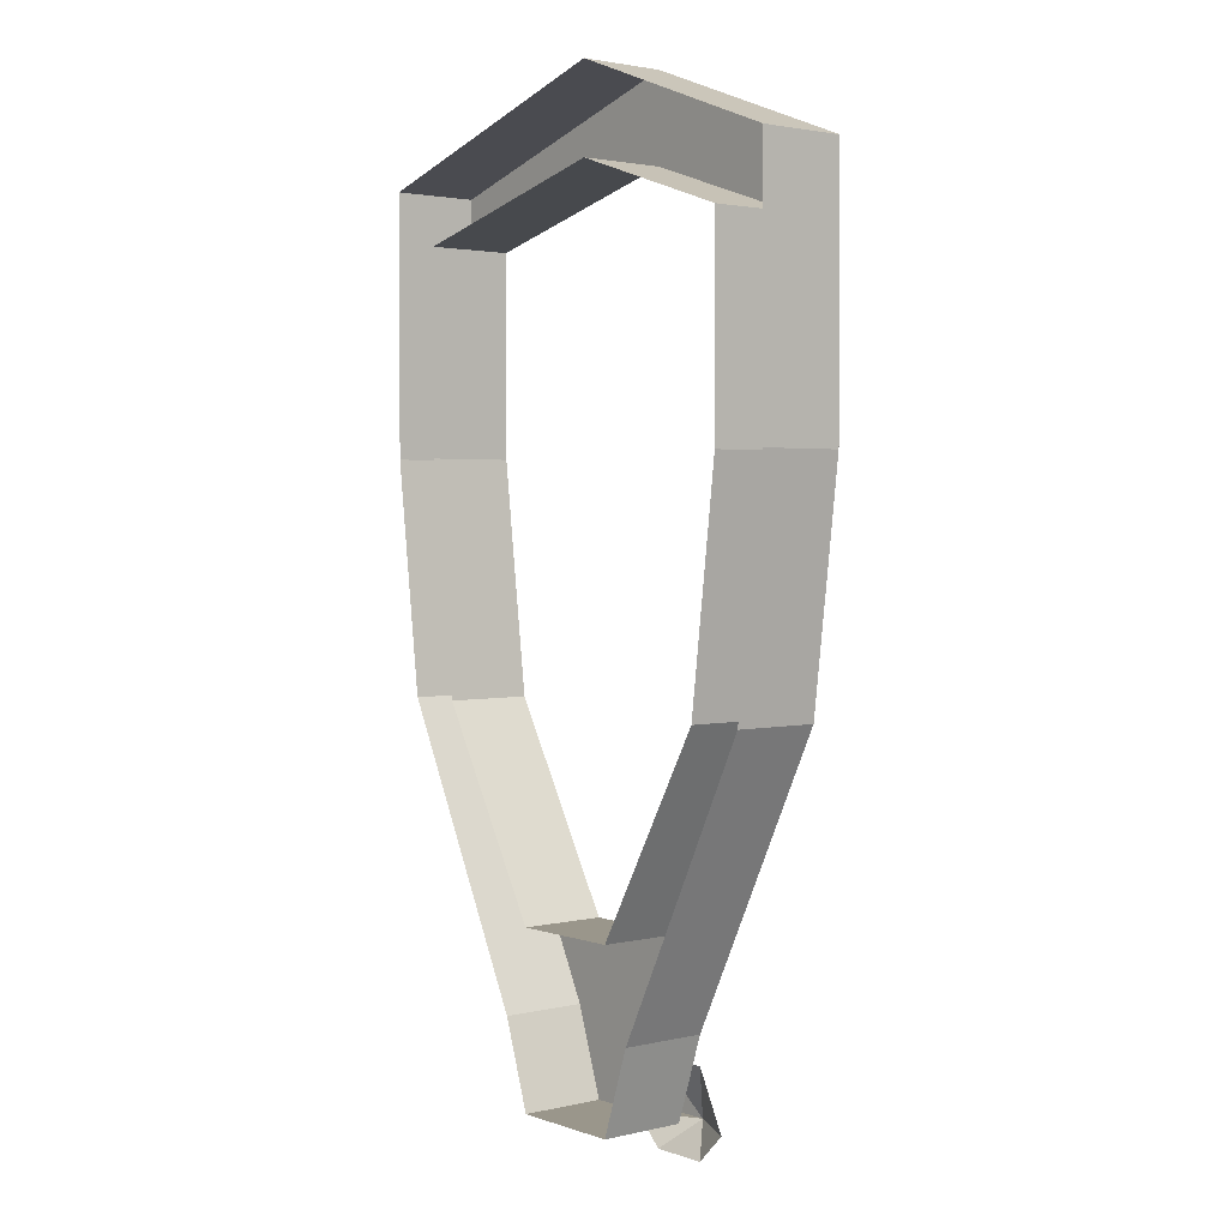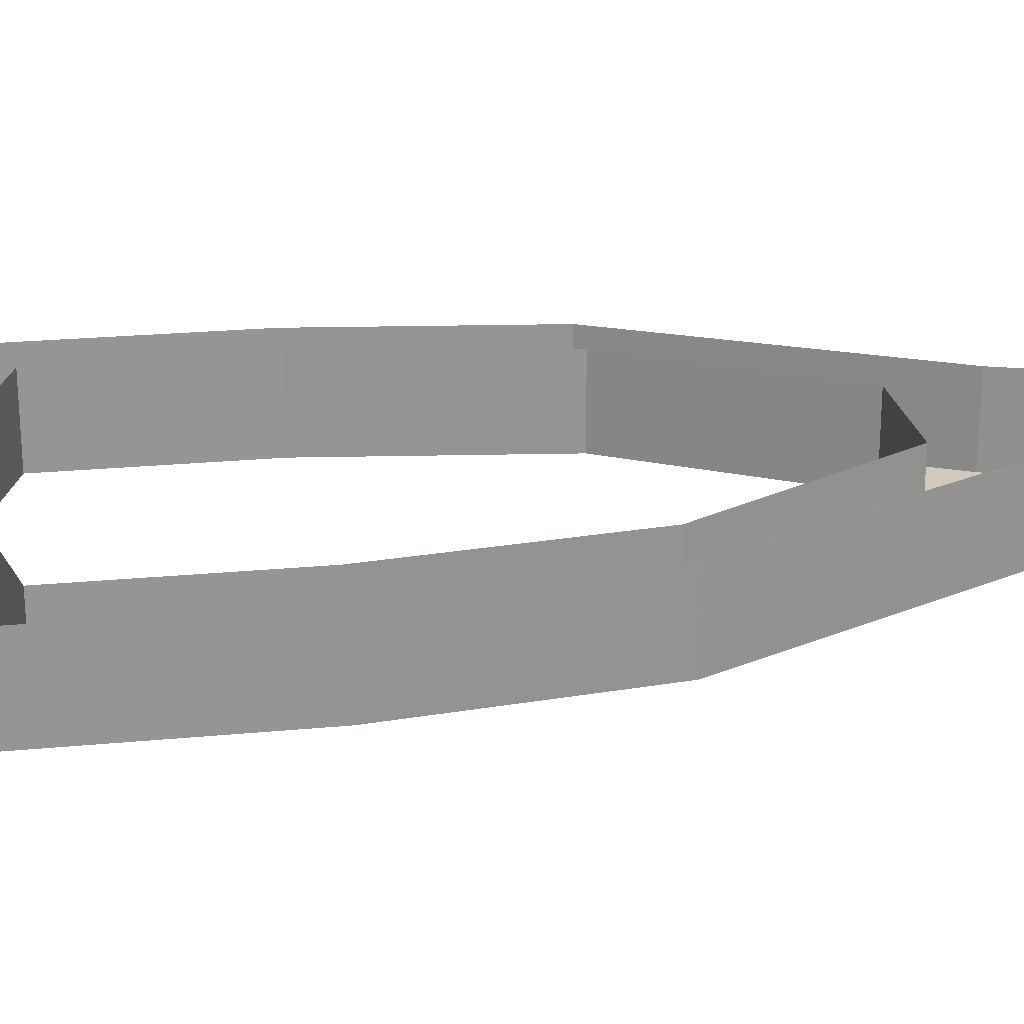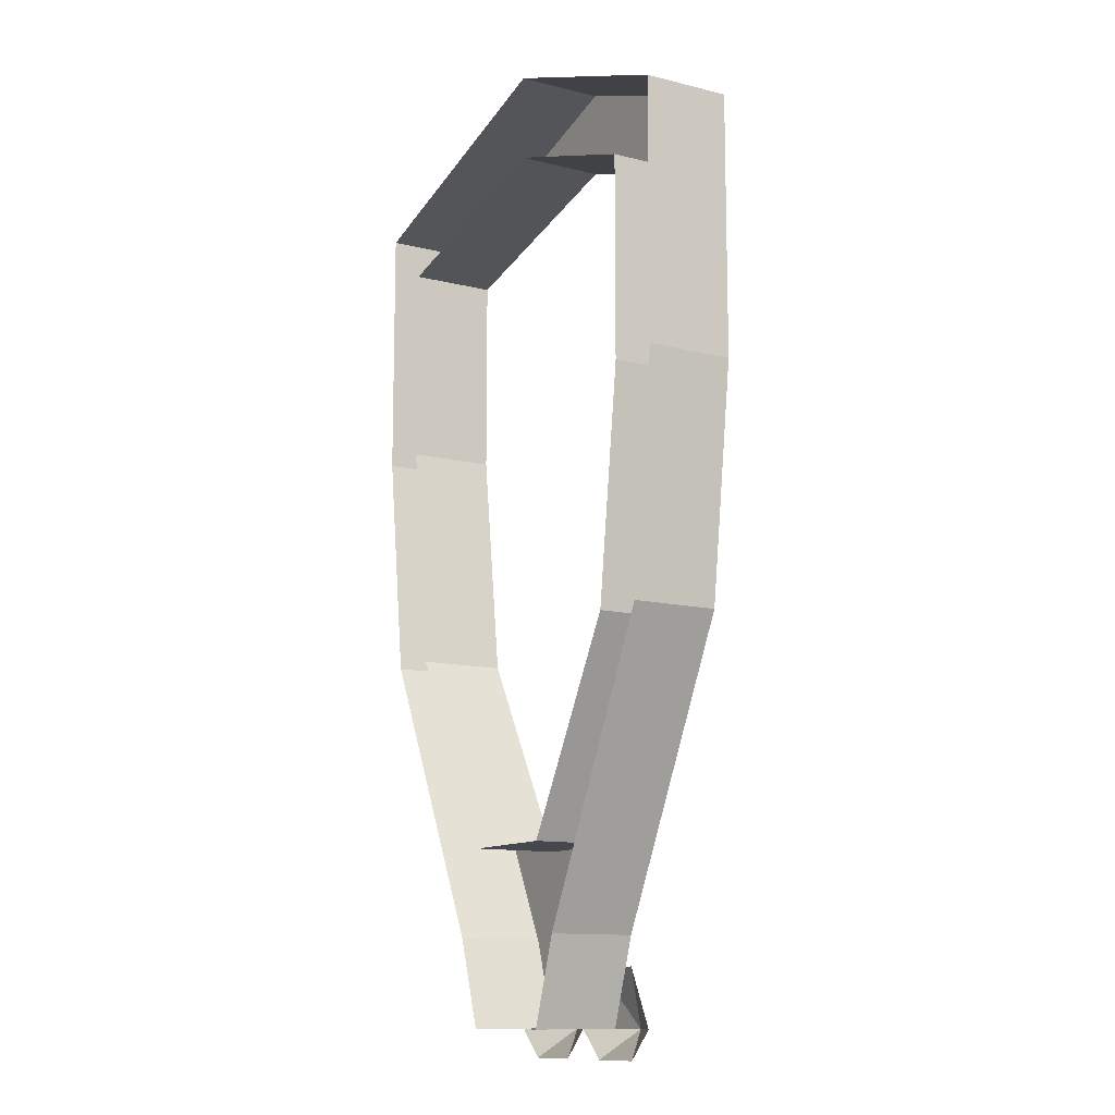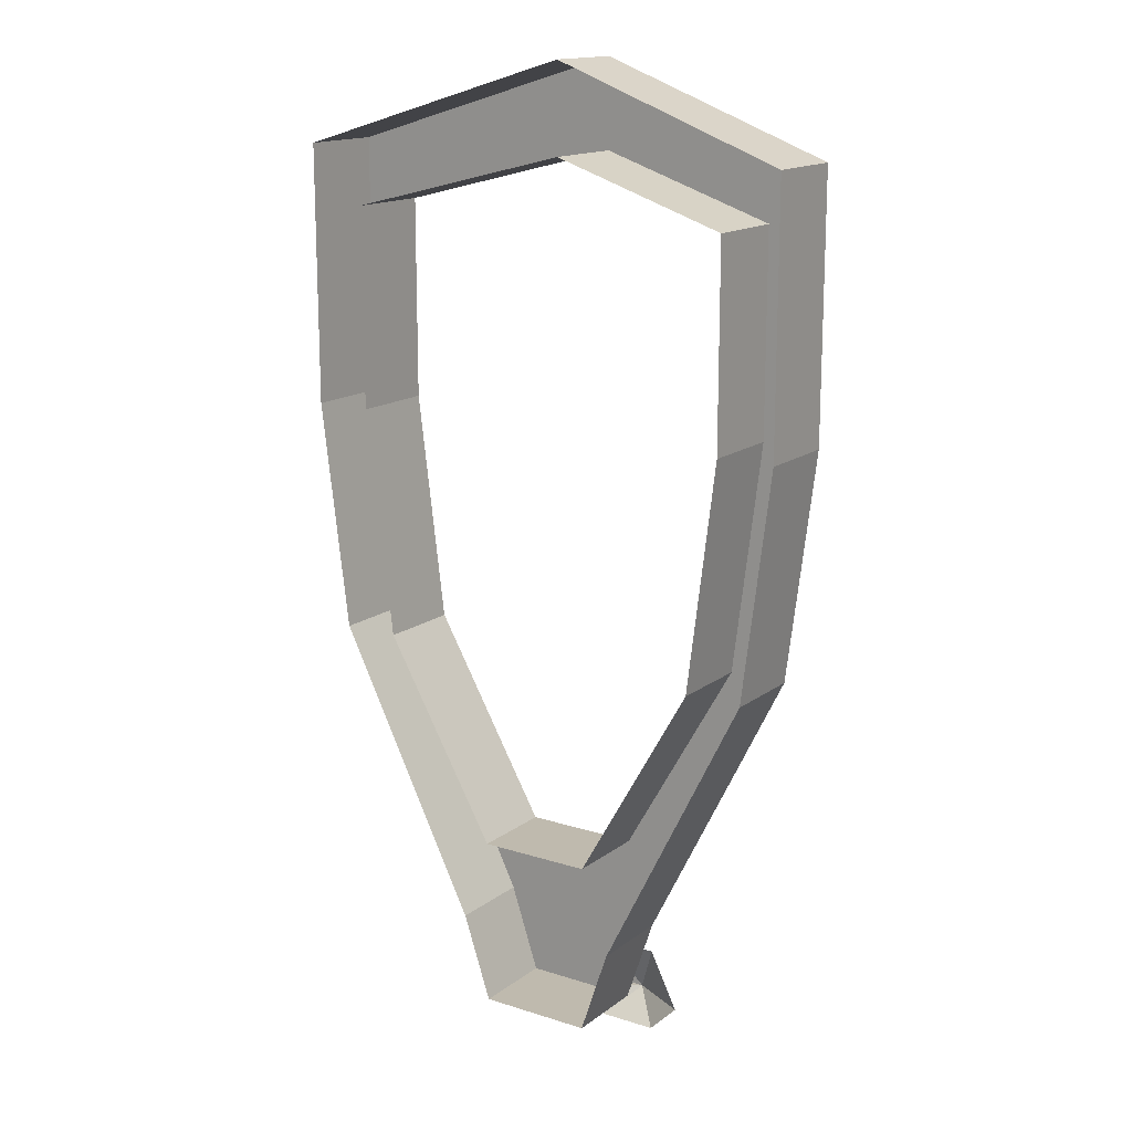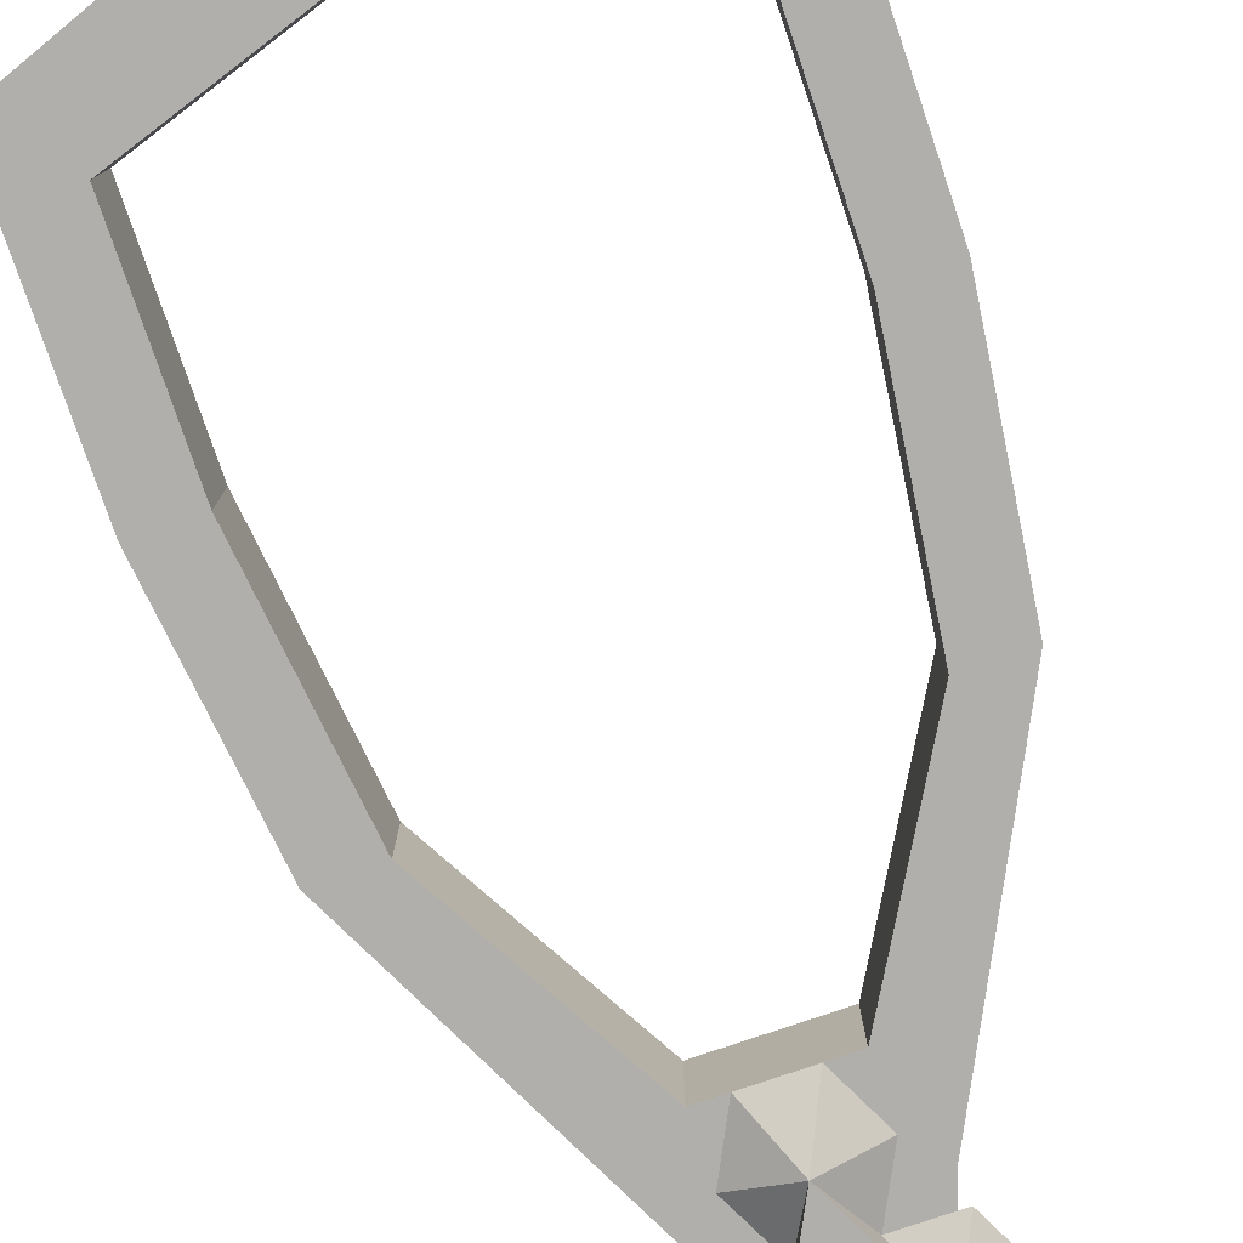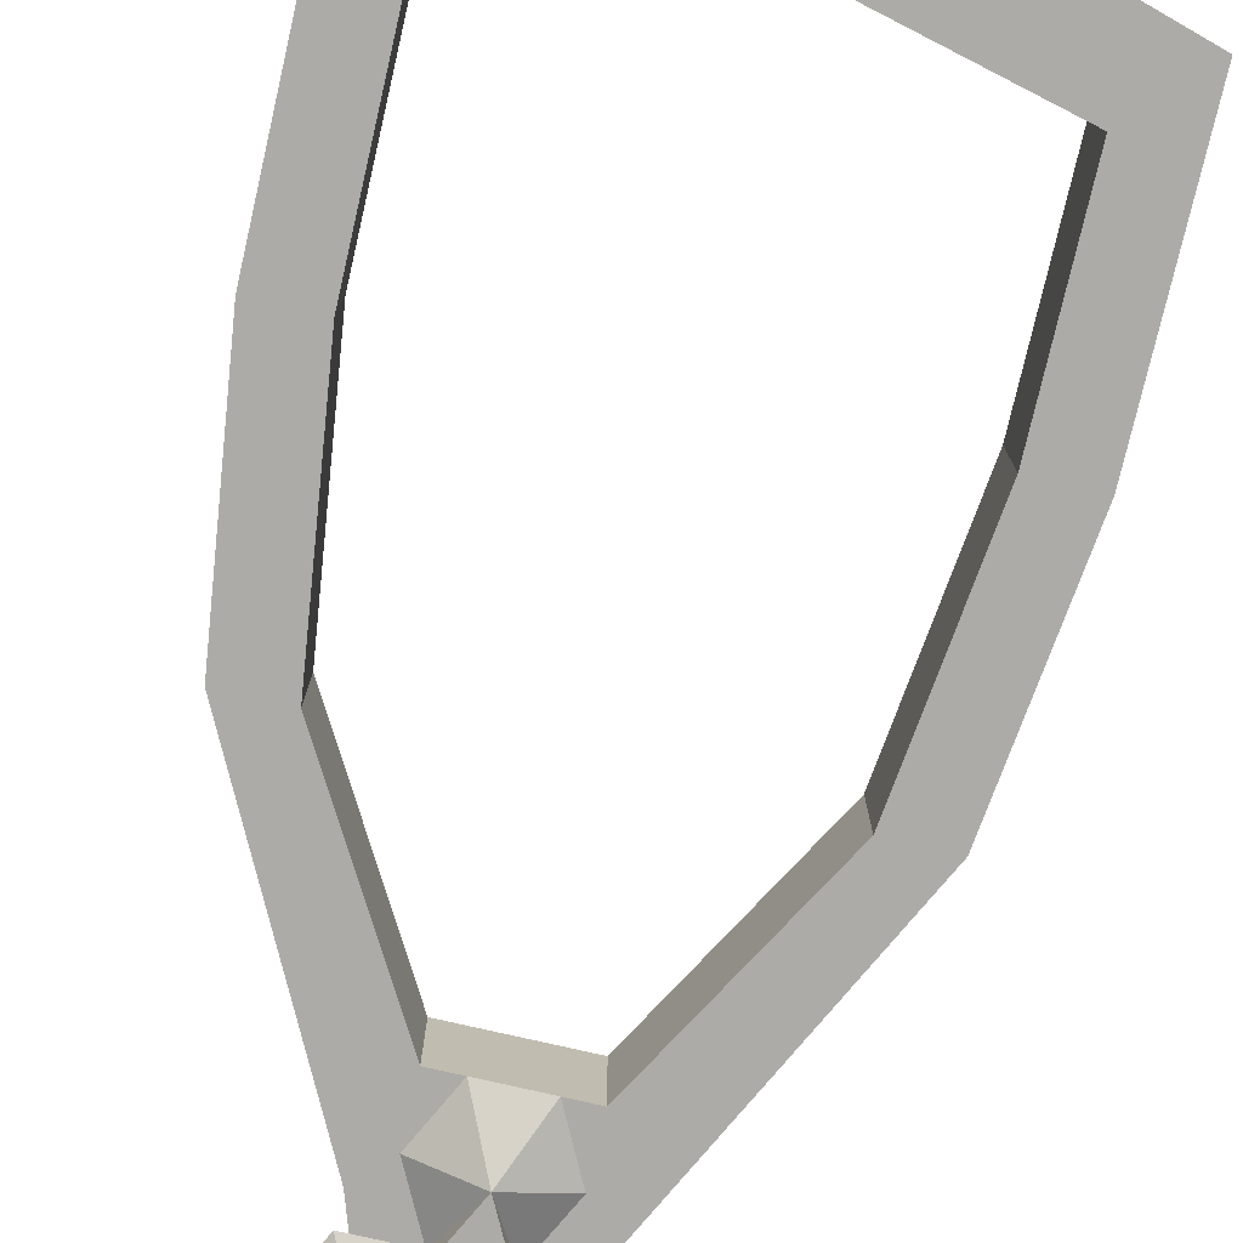
<metadata>
{"format":"obj","ext":"obj","renderer":"f3d","projection":"perspective","resolution":1024,"background":"white","views":[{"elev":2.3,"azim":-129.3,"up":"+Z"},{"elev":23.0,"azim":80.7,"up":"+Y"},{"elev":-11.9,"azim":-120.8,"up":"+Z"},{"elev":15.5,"azim":-146.2,"up":"+Z"},{"elev":-78.3,"azim":18.8,"up":"+Y"},{"elev":-76.4,"azim":-13.0,"up":"+Y"}]}
</metadata>
<code>
o item/pendant_of_lucien/base
v -2 -1 -10
v -6 -1 -3
v -6 -4 -3
v -2 -4 -10
v 2 -1 -10
v 2 -4 -10
v 6 -1 -3
v 6 -4 -3
v 7 -1 5
v 7 -4 5
v 7 -1 12
v 7 -4 12
v -1 -1 14
v -1 -4 14
v -7 -1 12
v -7 -4 12
v -7 -1 5
v -7 -4 5
v -8 -4 -3
v -3 -4 -13
v 3 -4 -13
v 8 -4 -3
v 9 -4 5
v 9 -4 14
v -1 -4 17
v -9 -4 14
v -9 -4 5
v -9 -1 5
v -8 -1 -3
v -3 -1 -13
v -2 -4 -16
v 2 -4 -16
v 2 -1 -16
v 3 -1 -13
v 8 -1 -3
v 9 -1 5
v 9 -1 14
v -1 -1 17
v -9 -1 14
v -2 -1 -16
v -2 -5 -16
v -4 -4 -16
v -3 -4 -17
v -1 -4 -17
v 0 -4 -16
v 2 -5 -16
v 0 -5 -12
v -1 -4 -14
v -3 -4 -14
v -2 -4 -12
v -1 -4 -10
v 1 -4 -10
v 2 -4 -12
v 1 -4 -14
v 3 -4 -14
v 4 -4 -16
v 3 -4 -17
v 1 -4 -17
f 1 2 3
f 1 3 4
f 1 4 5
f 5 4 6
f 5 6 7
f 7 6 8
f 7 8 9
f 9 8 10
f 9 10 11
f 11 10 12
f 11 12 13
f 13 12 14
f 13 14 15
f 15 14 16
f 15 16 17
f 17 16 18
f 17 18 2
f 2 18 3
f 3 18 19
f 3 19 20
f 3 20 4
f 4 20 6
f 6 20 21
f 6 21 22
f 6 22 8
f 8 22 23
f 8 23 10
f 10 23 24
f 10 24 12
f 12 24 25
f 12 25 14
f 14 25 26
f 14 26 16
f 16 26 27
f 16 27 18
f 18 27 19
f 19 27 28
f 19 28 29
f 19 29 20
f 20 29 30
f 20 30 31
f 20 31 32
f 20 32 21
f 21 32 33
f 21 33 34
f 21 34 22
f 22 34 35
f 22 35 23
f 23 35 36
f 23 36 24
f 24 36 37
f 24 37 25
f 25 37 38
f 25 38 26
f 26 38 39
f 26 39 27
f 27 39 28
f 30 40 31
f 31 40 32
f 32 40 33
f 41 42 43
f 41 43 44
f 41 44 45
f 41 45 46
f 41 46 47
f 41 47 48
f 41 48 49
f 41 49 42
f 47 50 48
f 50 47 51
f 51 47 52
f 52 47 53
f 53 47 54
f 54 47 46
f 54 46 55
f 55 46 56
f 56 46 57
f 57 46 58
f 58 46 45

</code>
